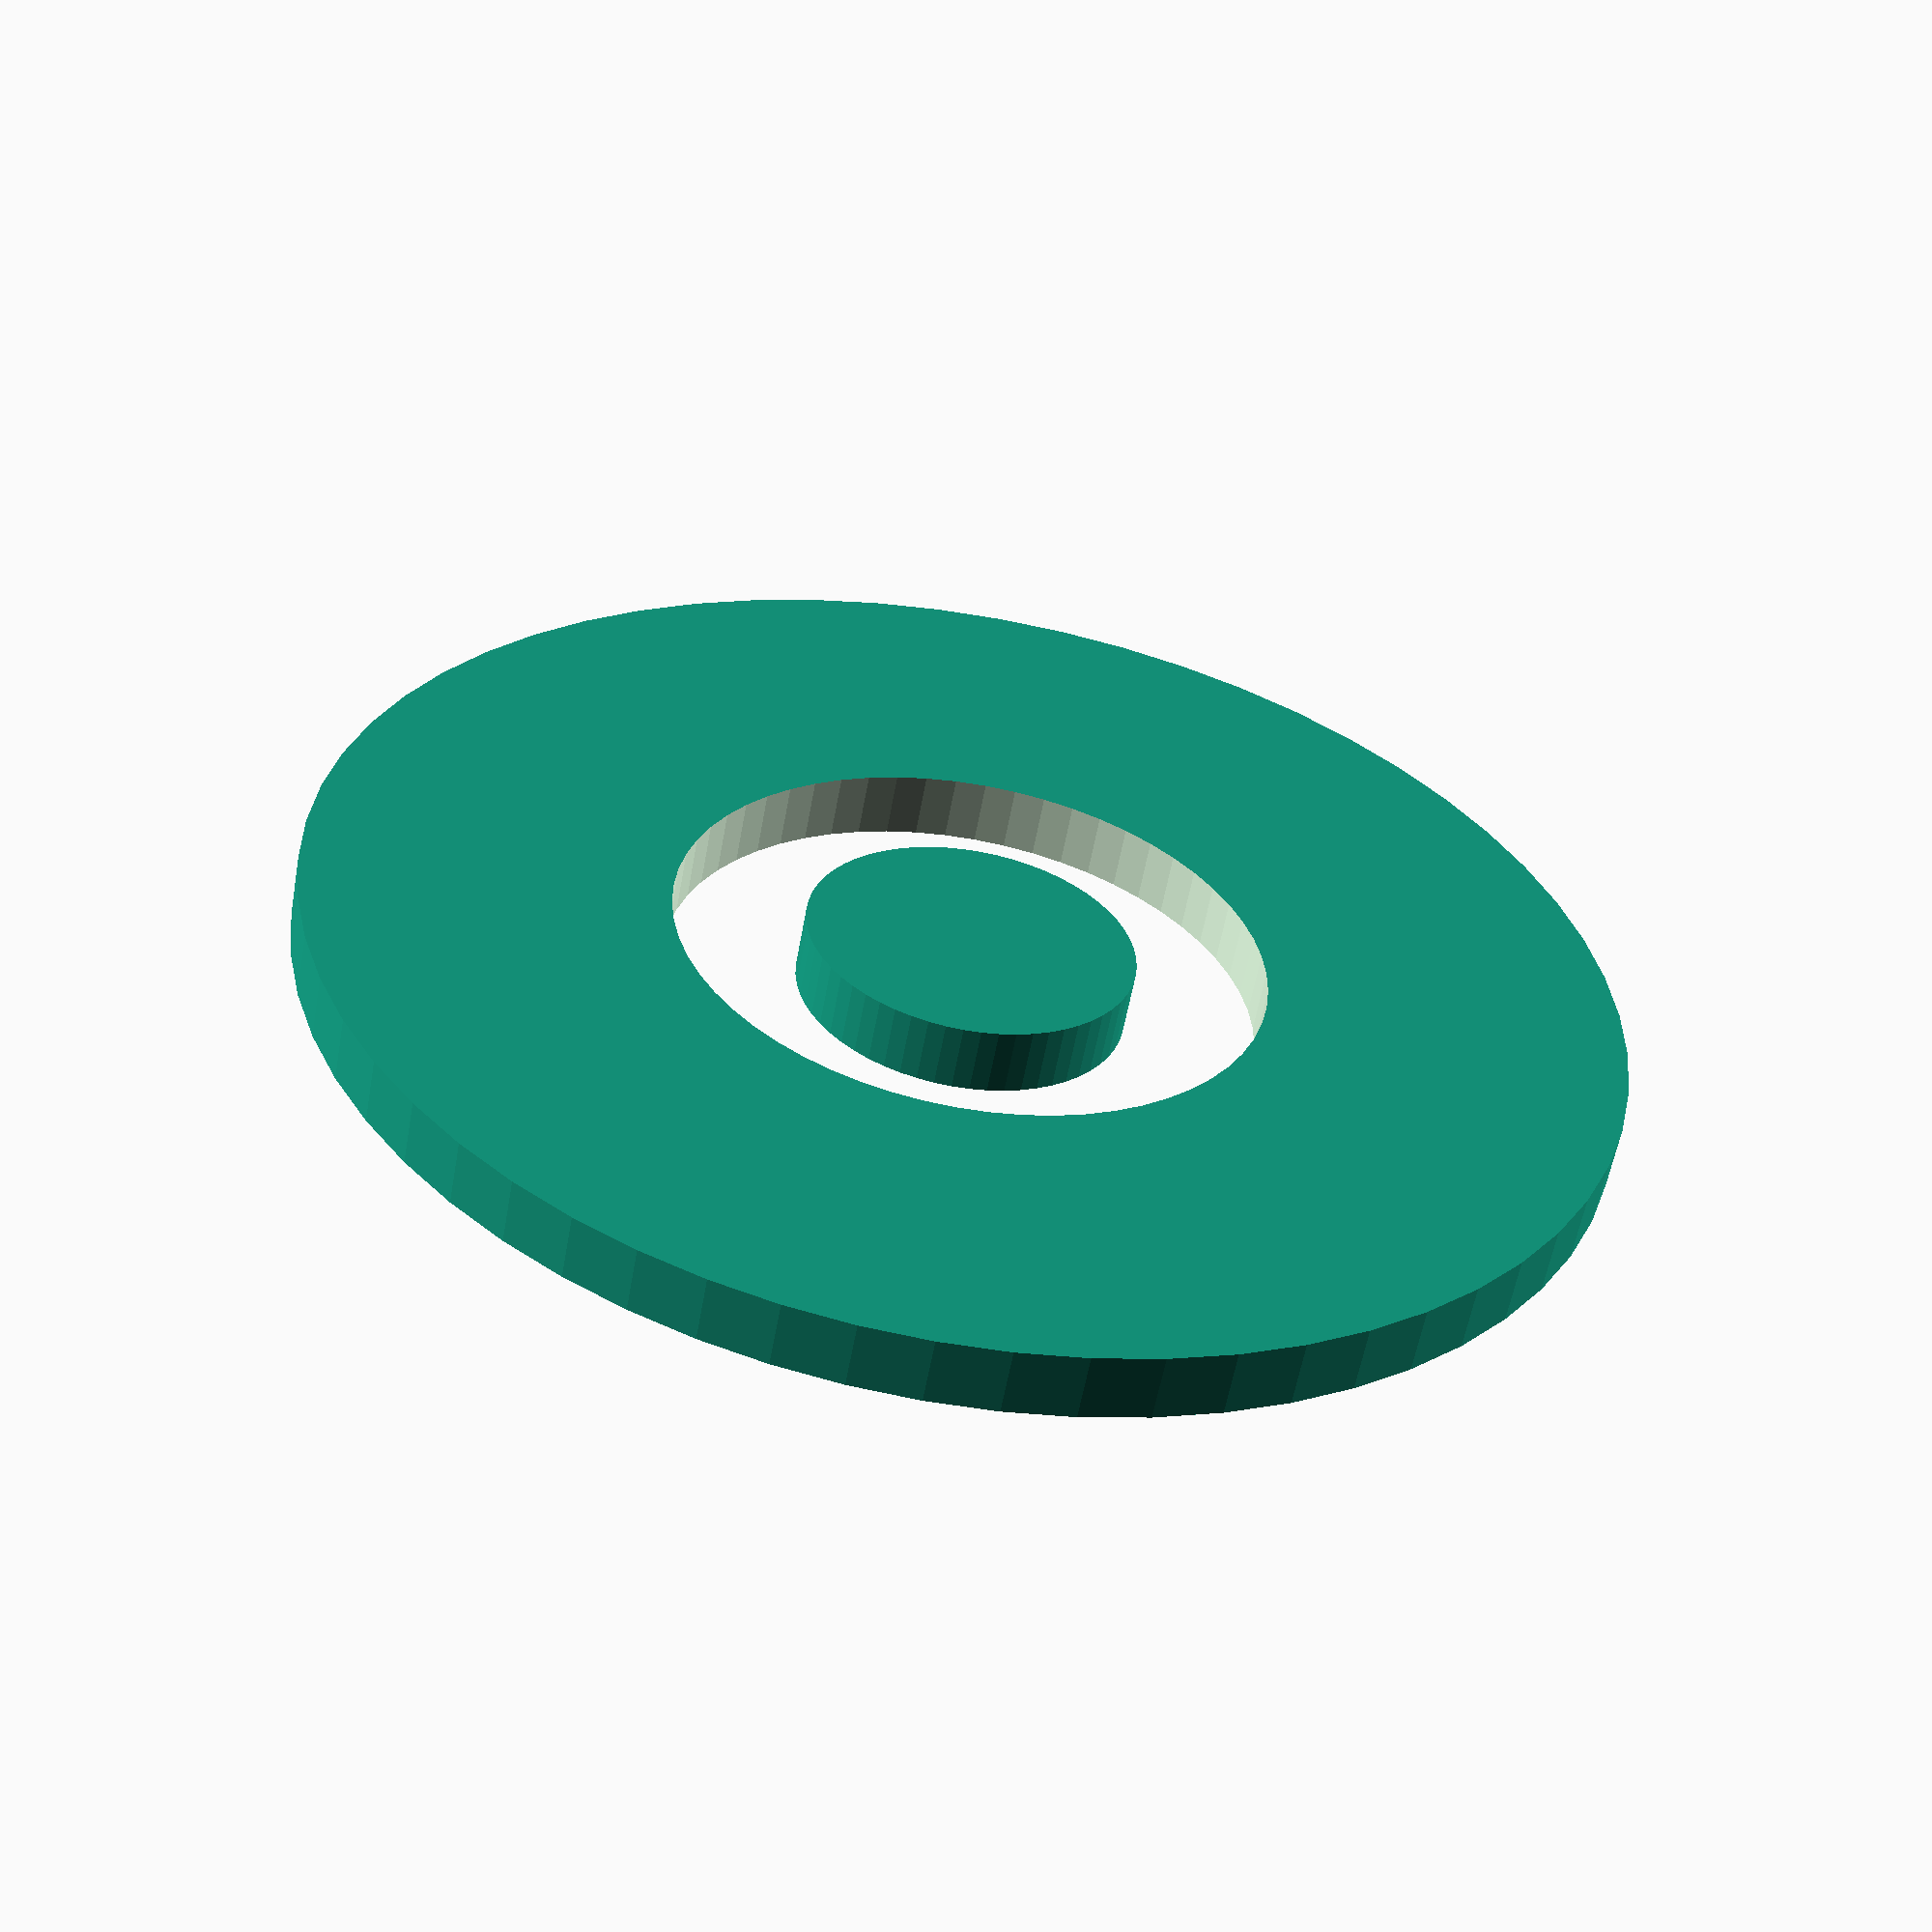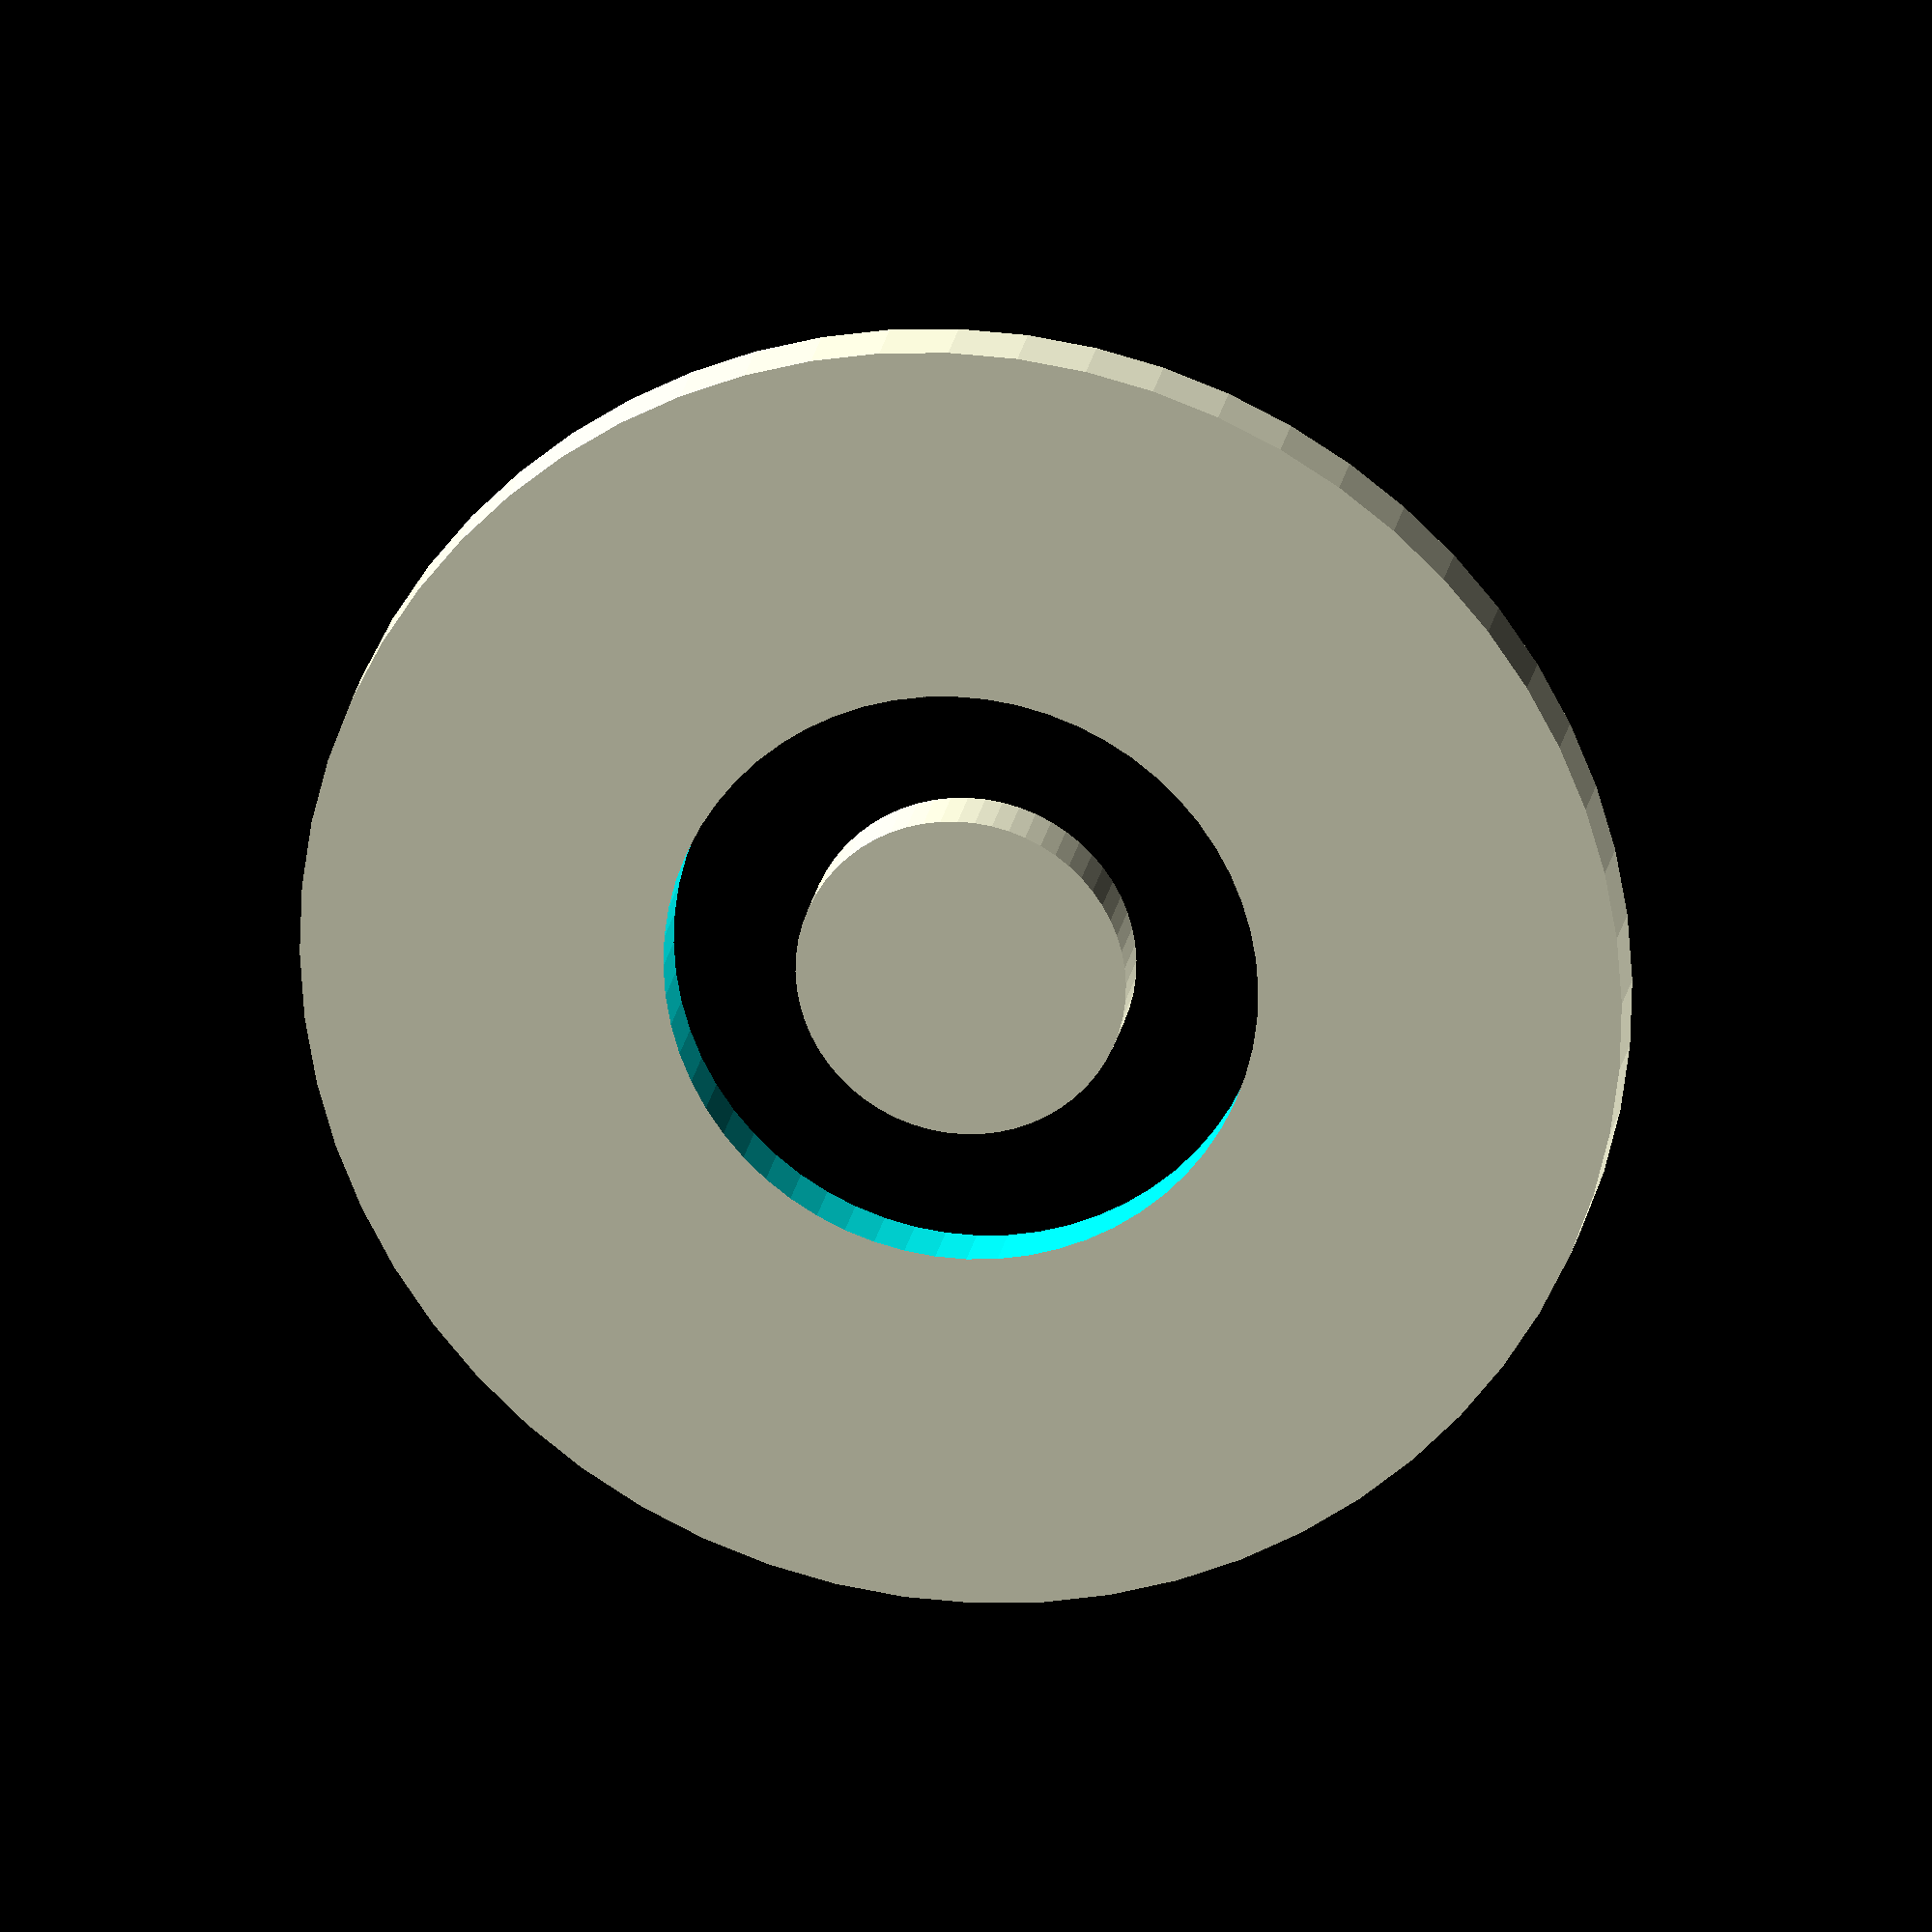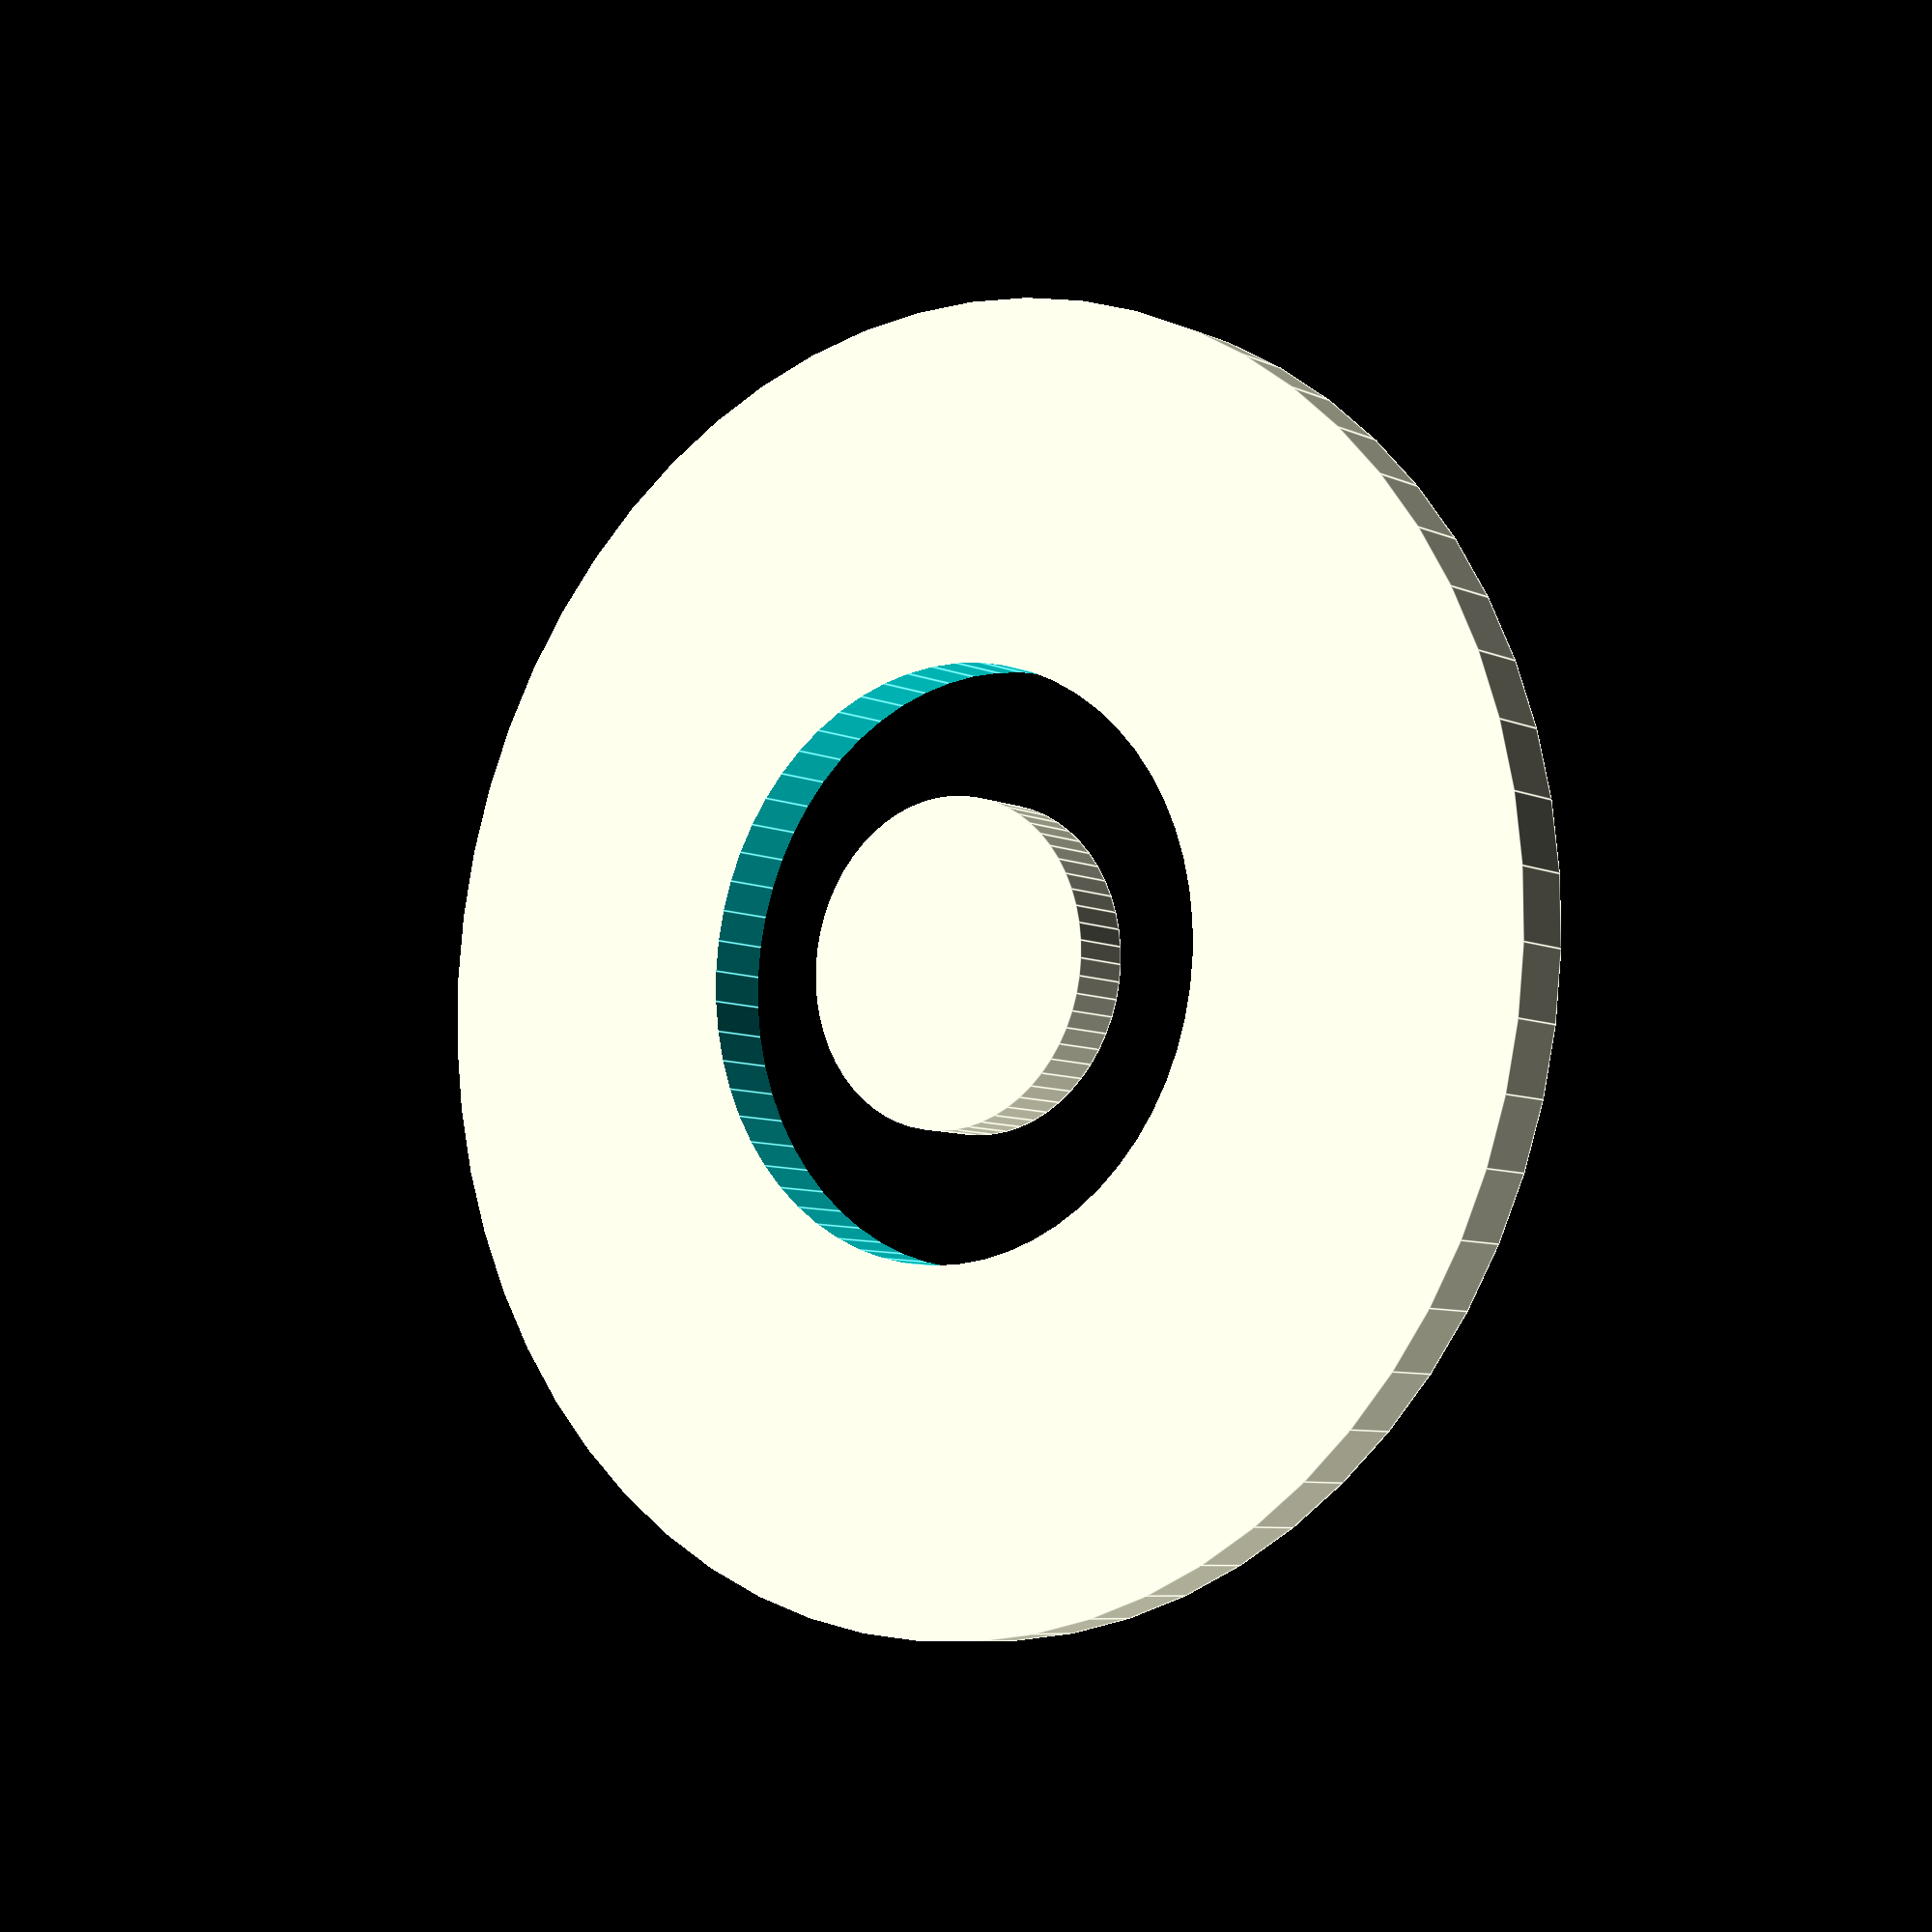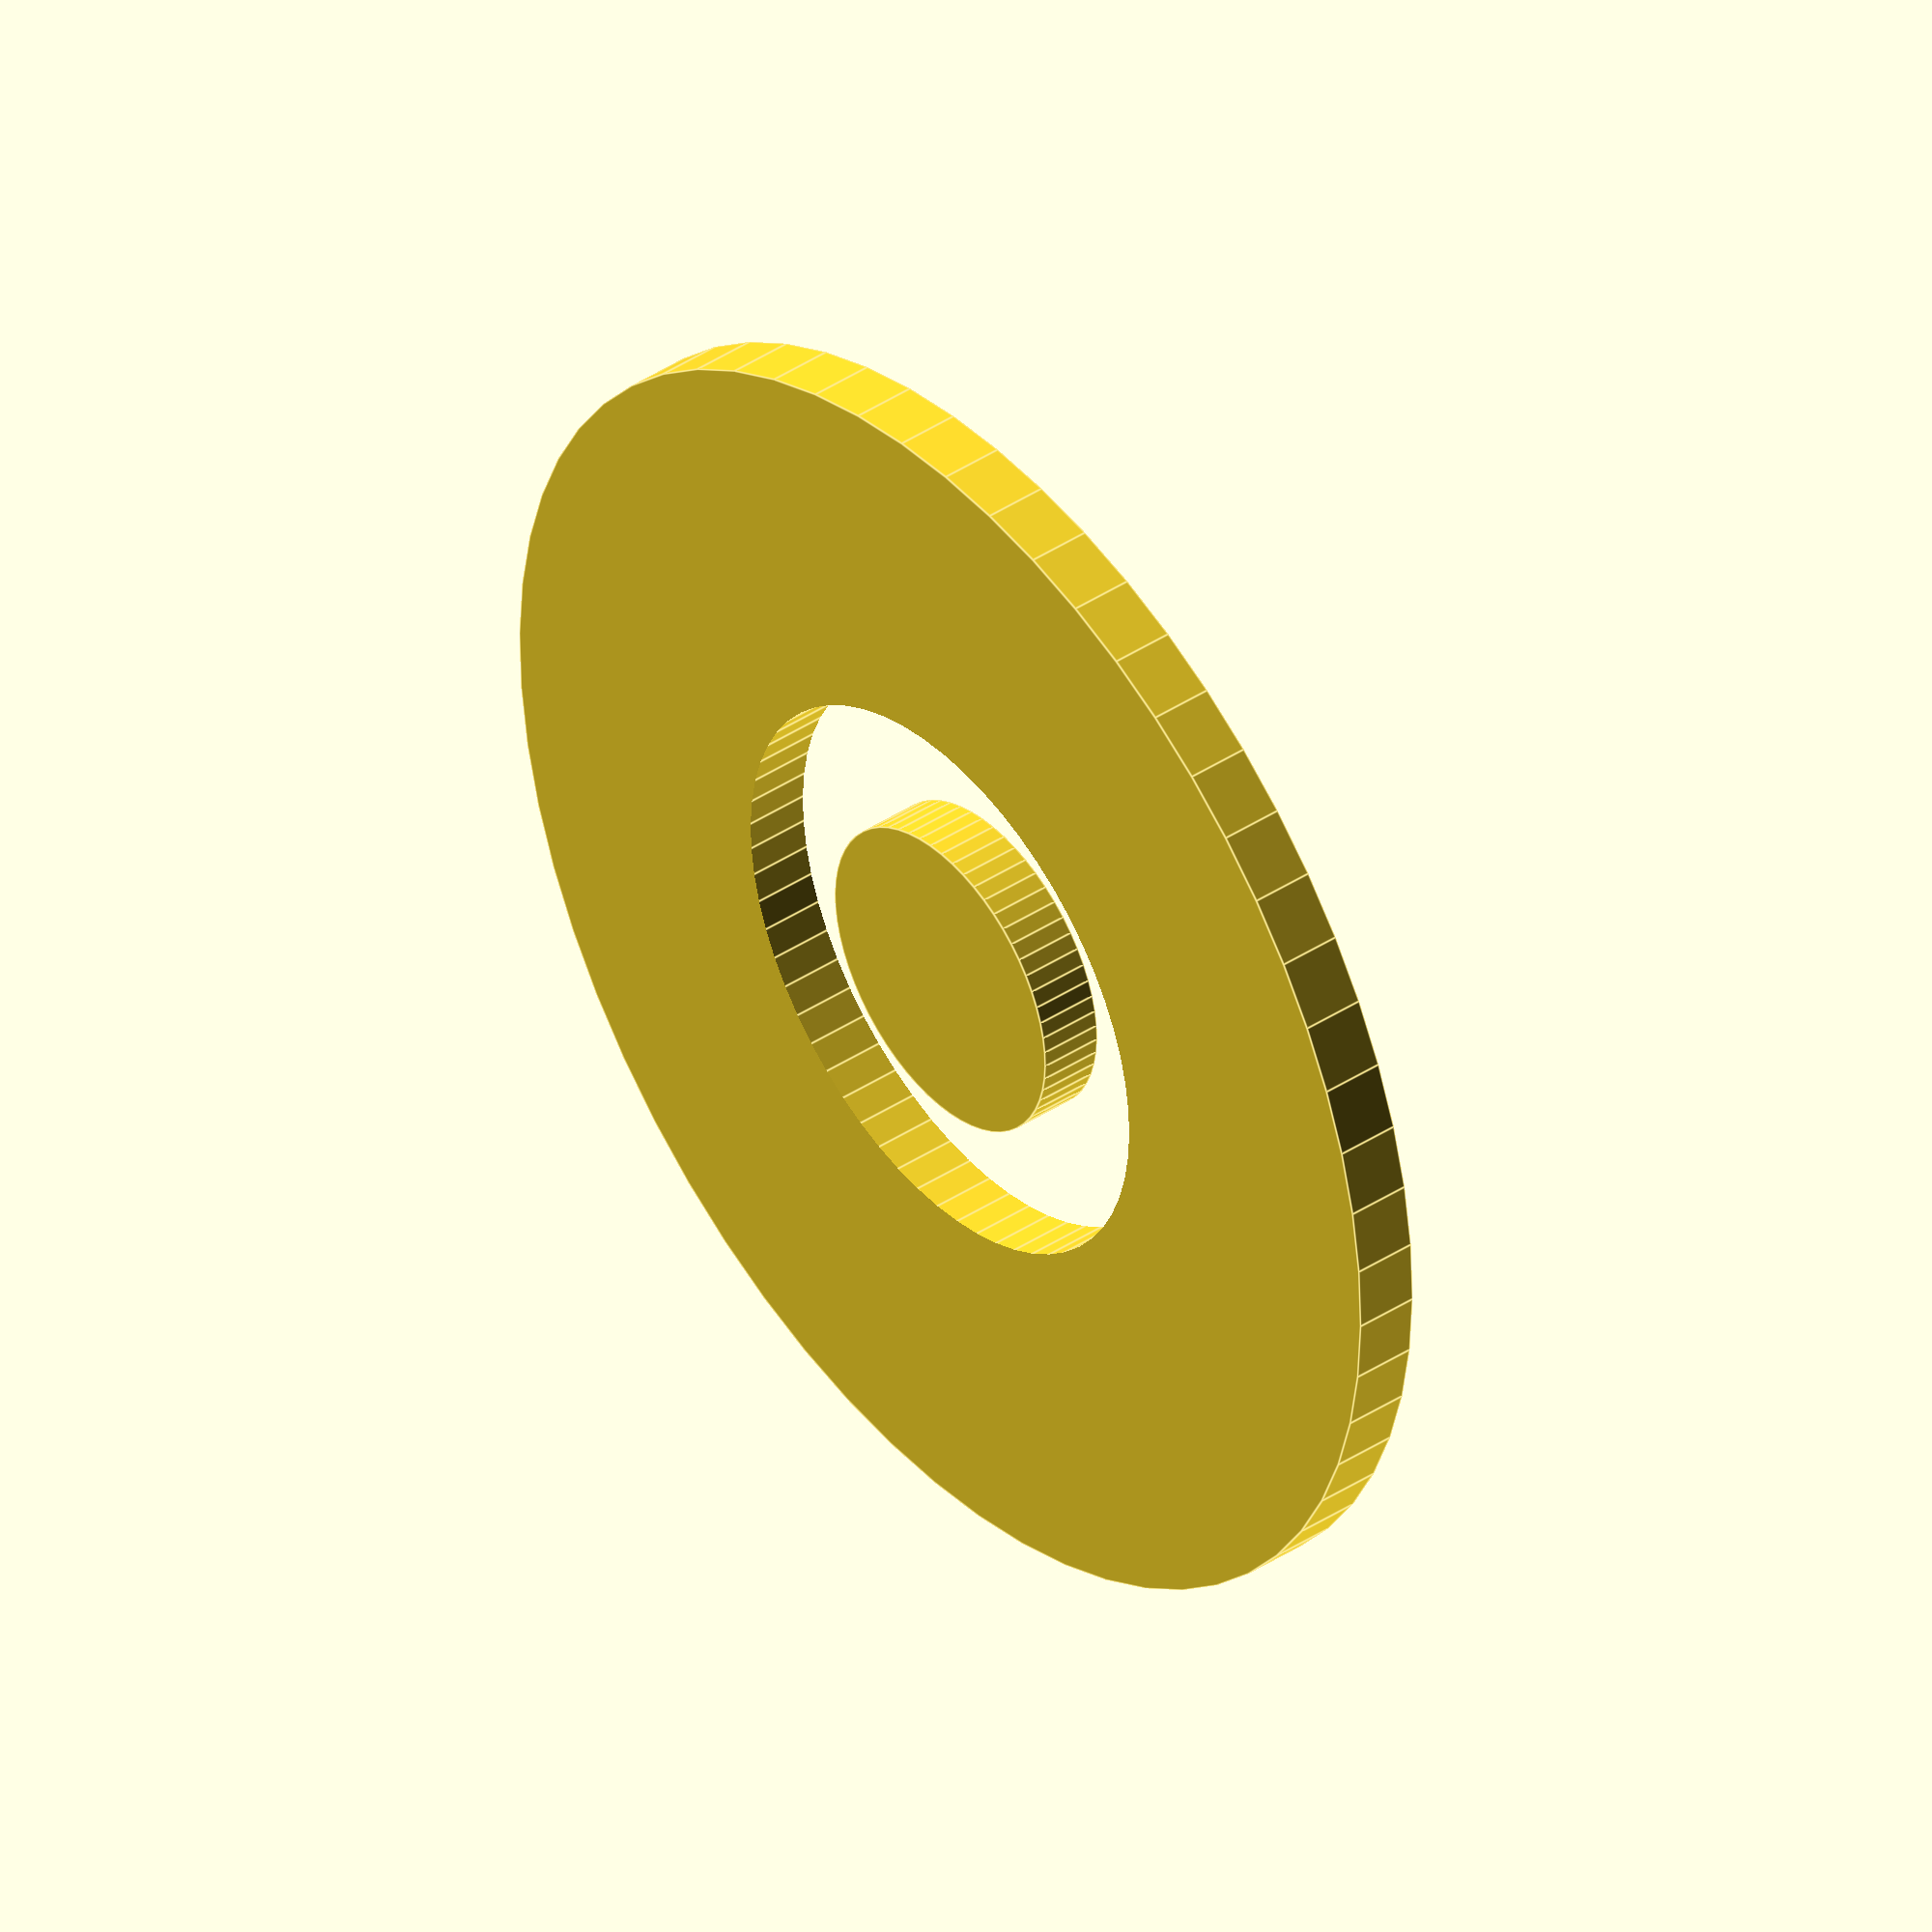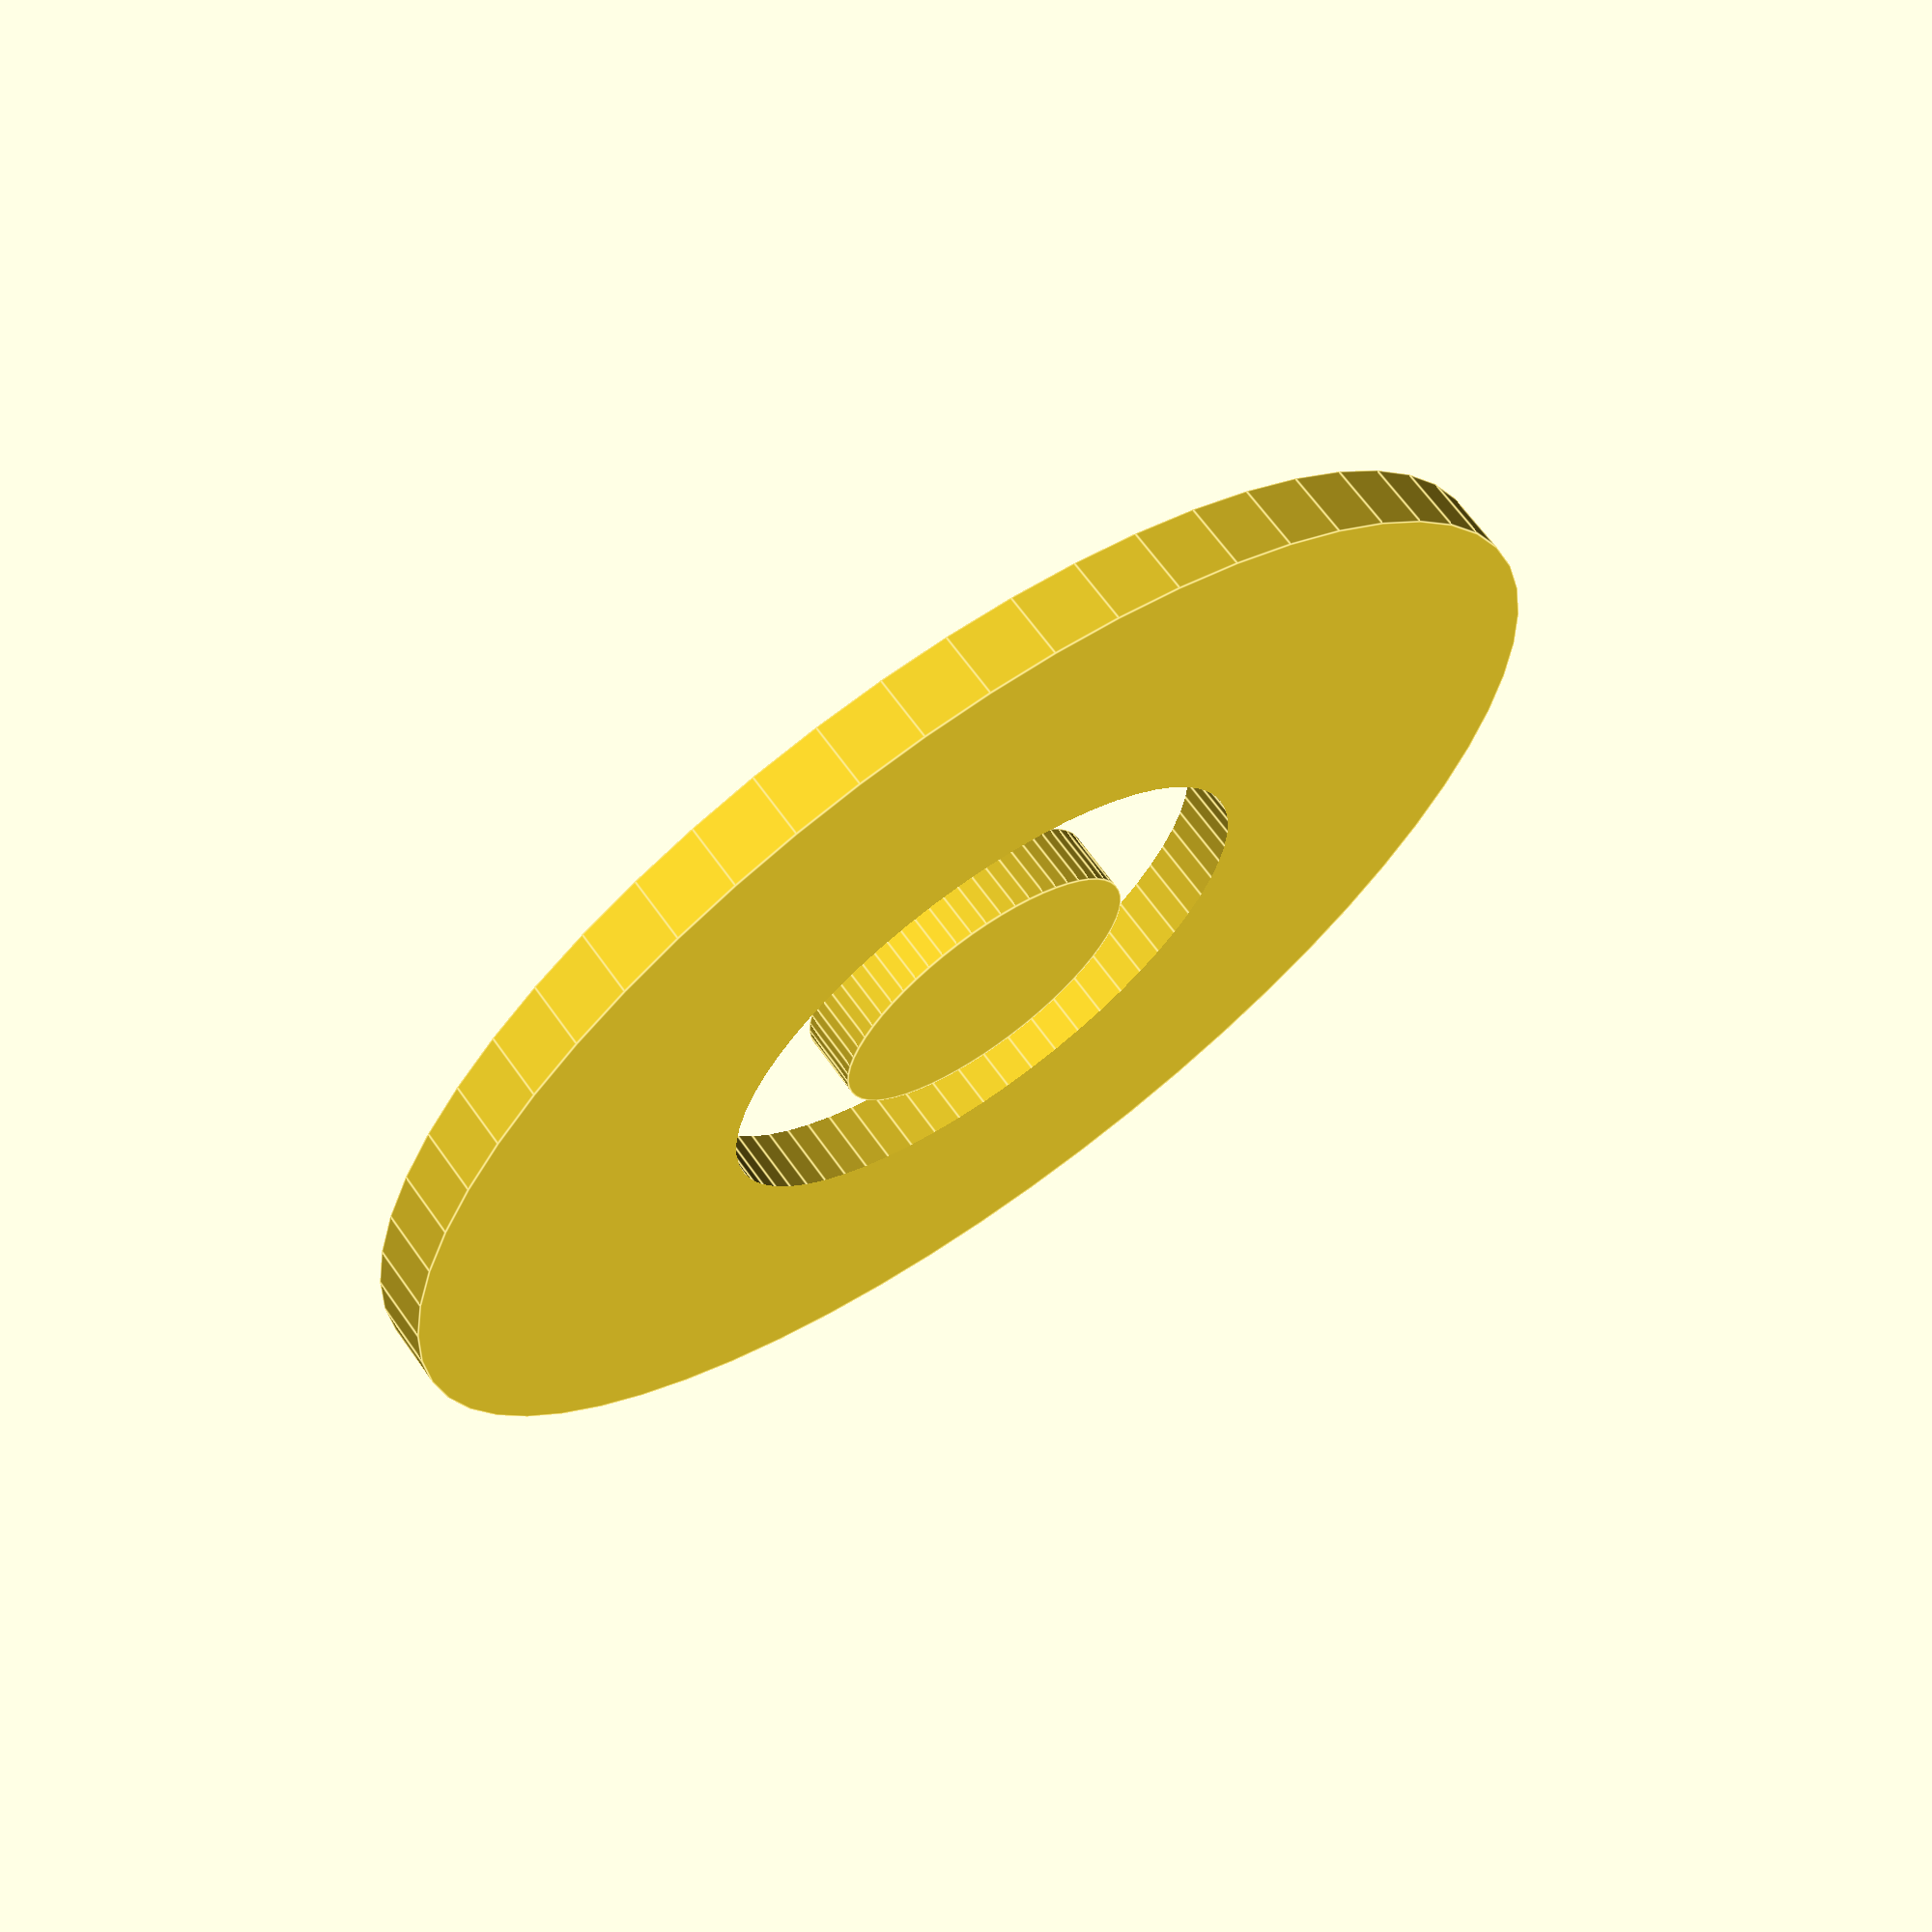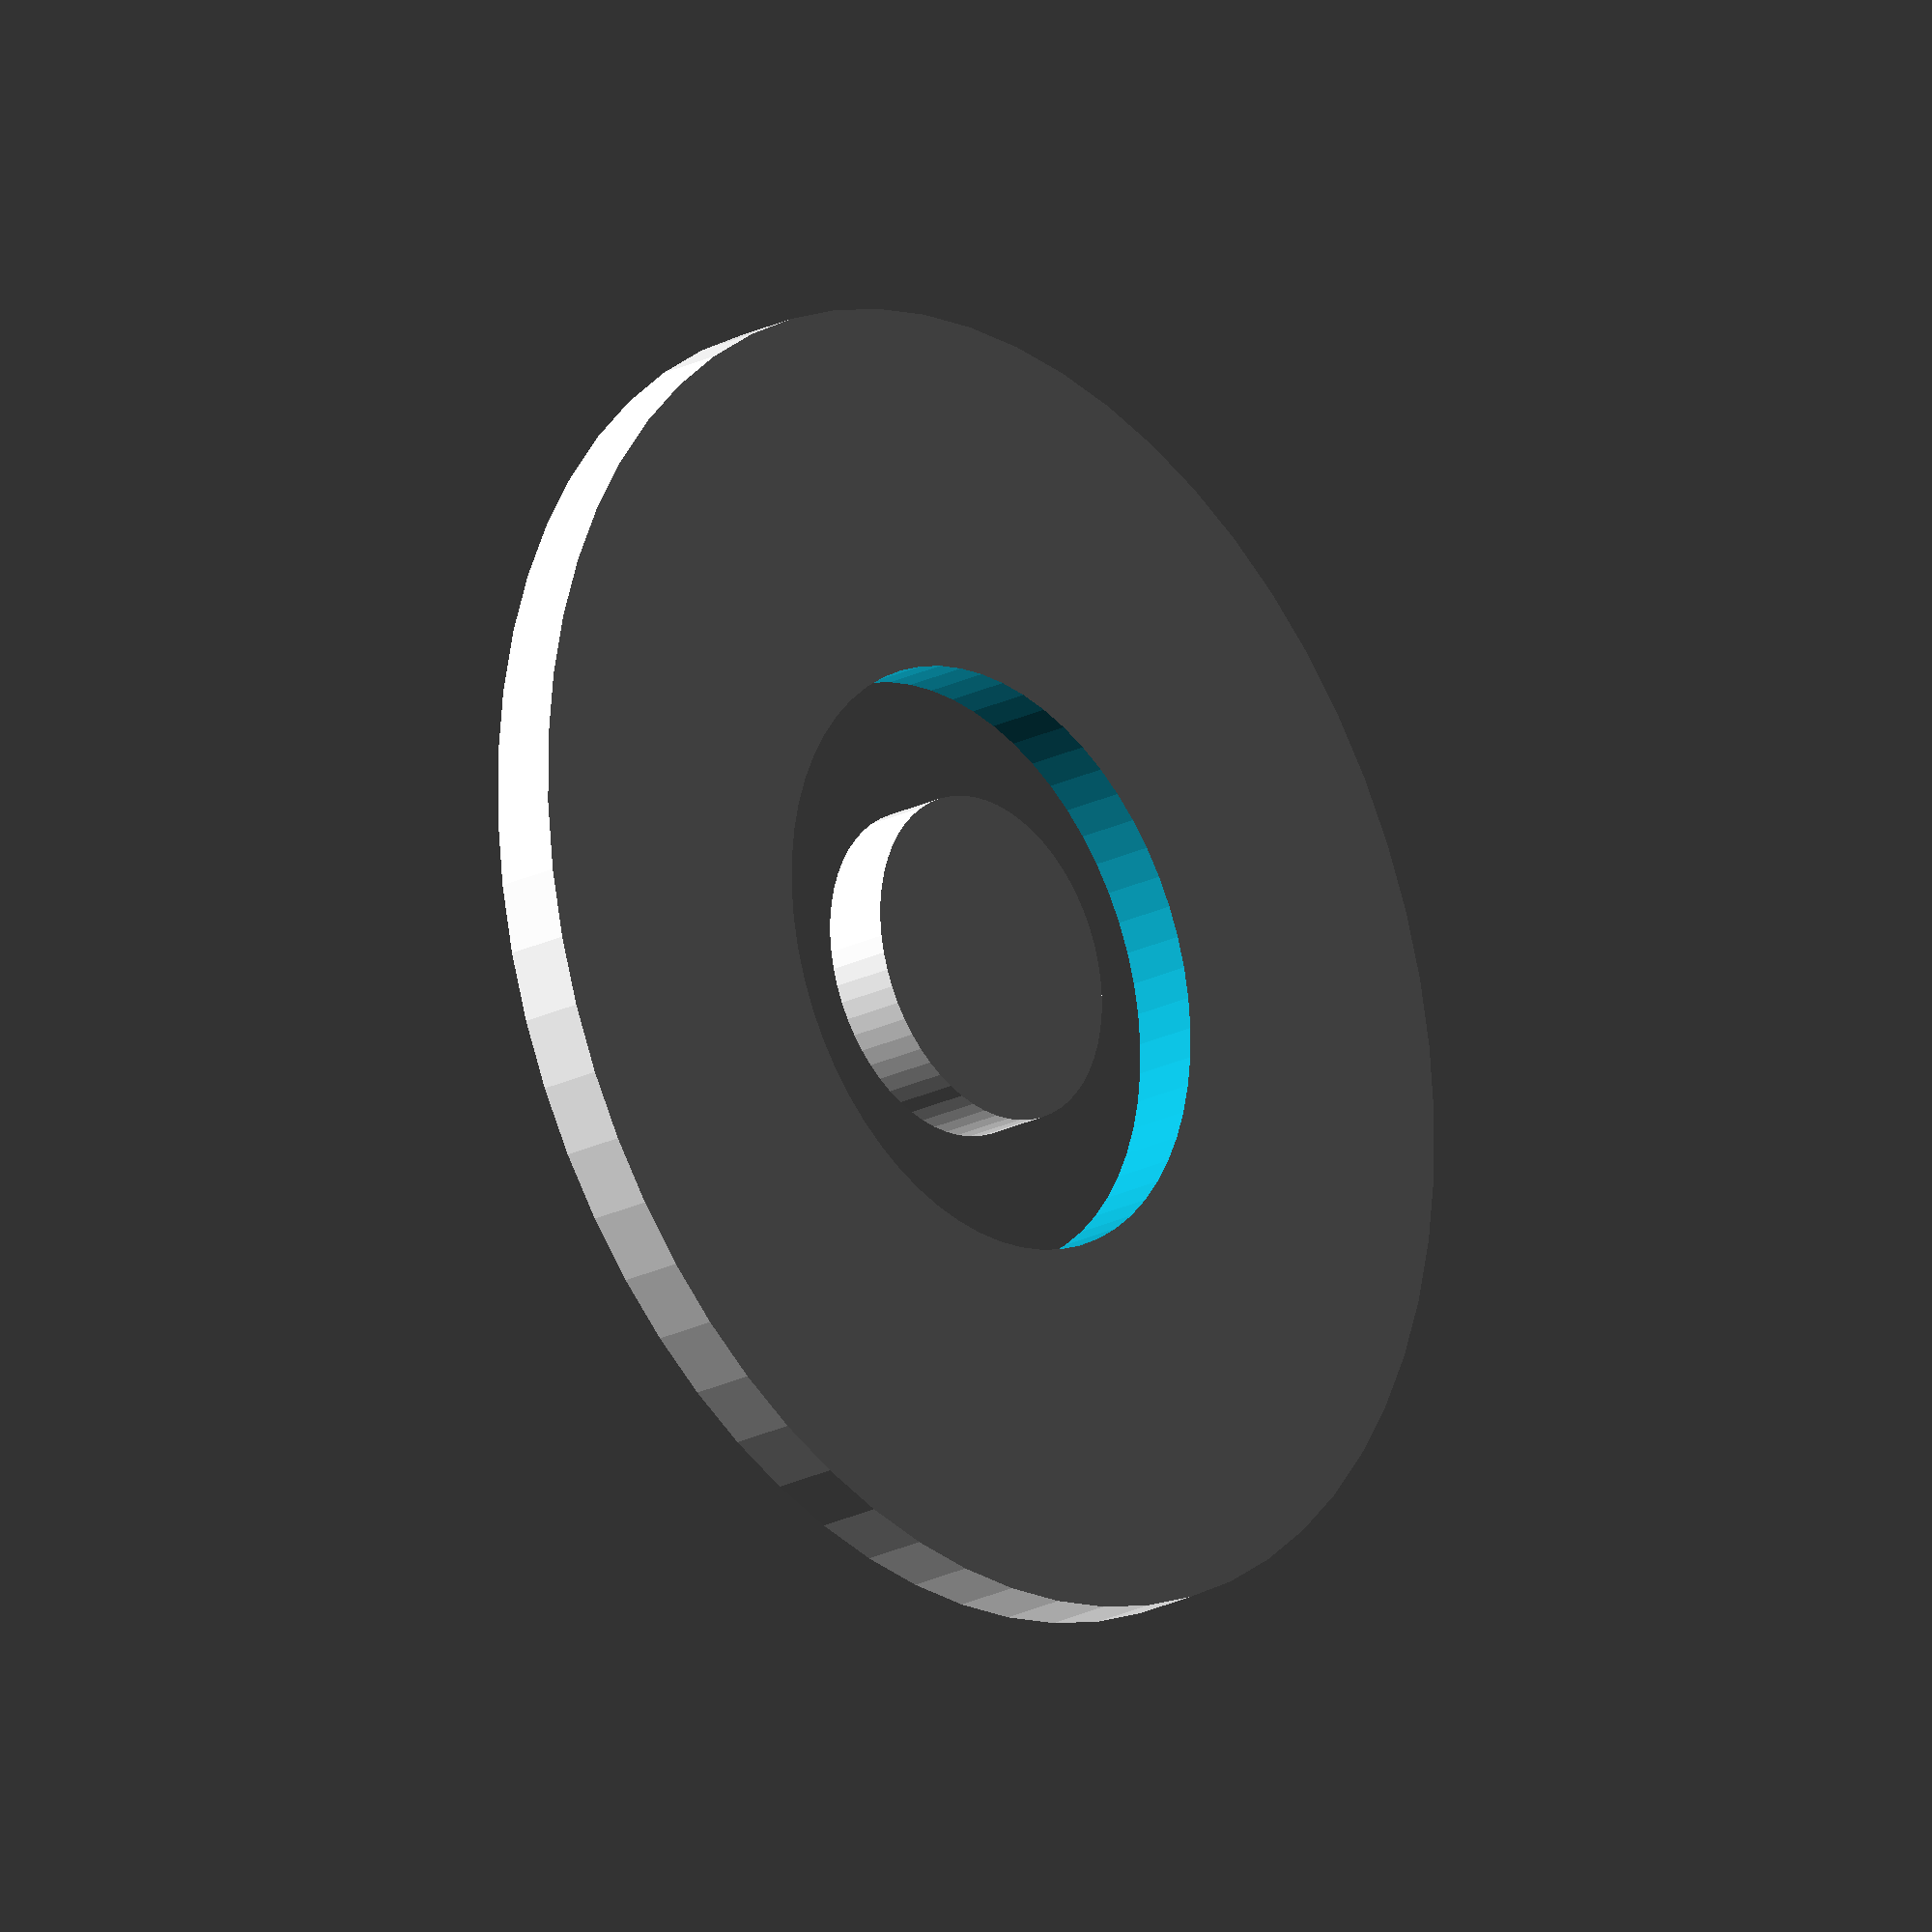
<openscad>
module ColorToolIcon() {
  difference() {
    cylinder(r = 10,  h = 1, center = true);
    cylinder(r = 4.5, h = 2, center = true);
  }
  cylinder(r = 2.5, h = 1, center = true);
}

// Rotate so that Y is up.
rotate([90, 0, 0]) ColorToolIcon($fn = 60);

</openscad>
<views>
elev=131.9 azim=18.2 roll=235.8 proj=p view=solid
elev=61.1 azim=11.9 roll=319.7 proj=o view=solid
elev=264.1 azim=39.8 roll=196.3 proj=p view=edges
elev=199.1 azim=302.9 roll=22.1 proj=o view=edges
elev=303.6 azim=278.6 roll=54.0 proj=p view=edges
elev=242.9 azim=115.9 roll=146.4 proj=o view=wireframe
</views>
